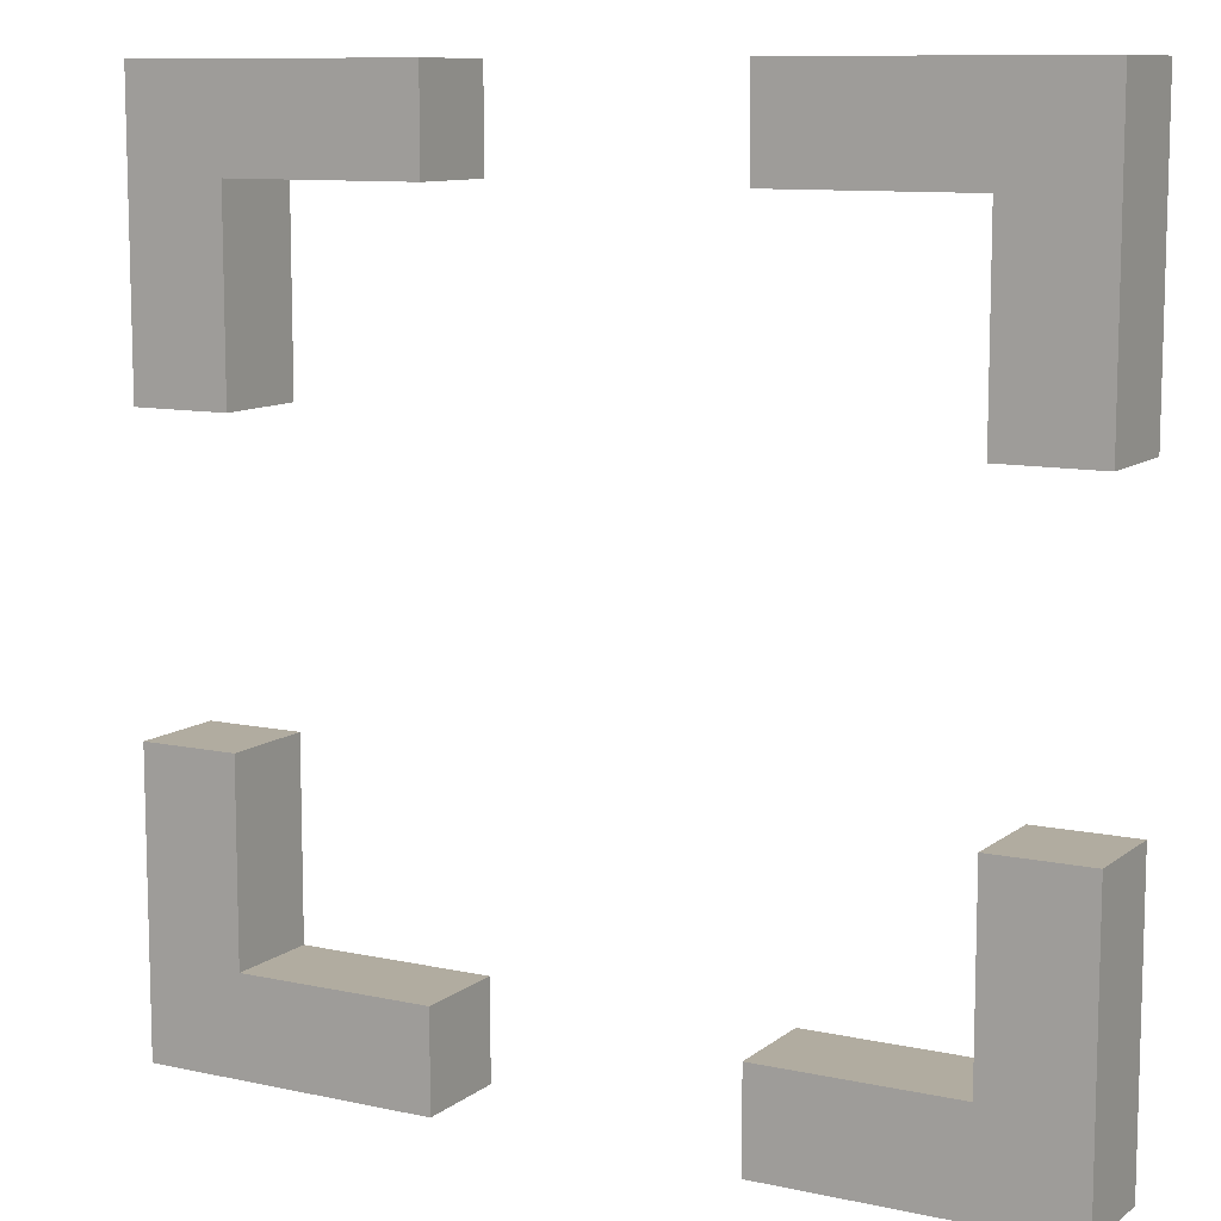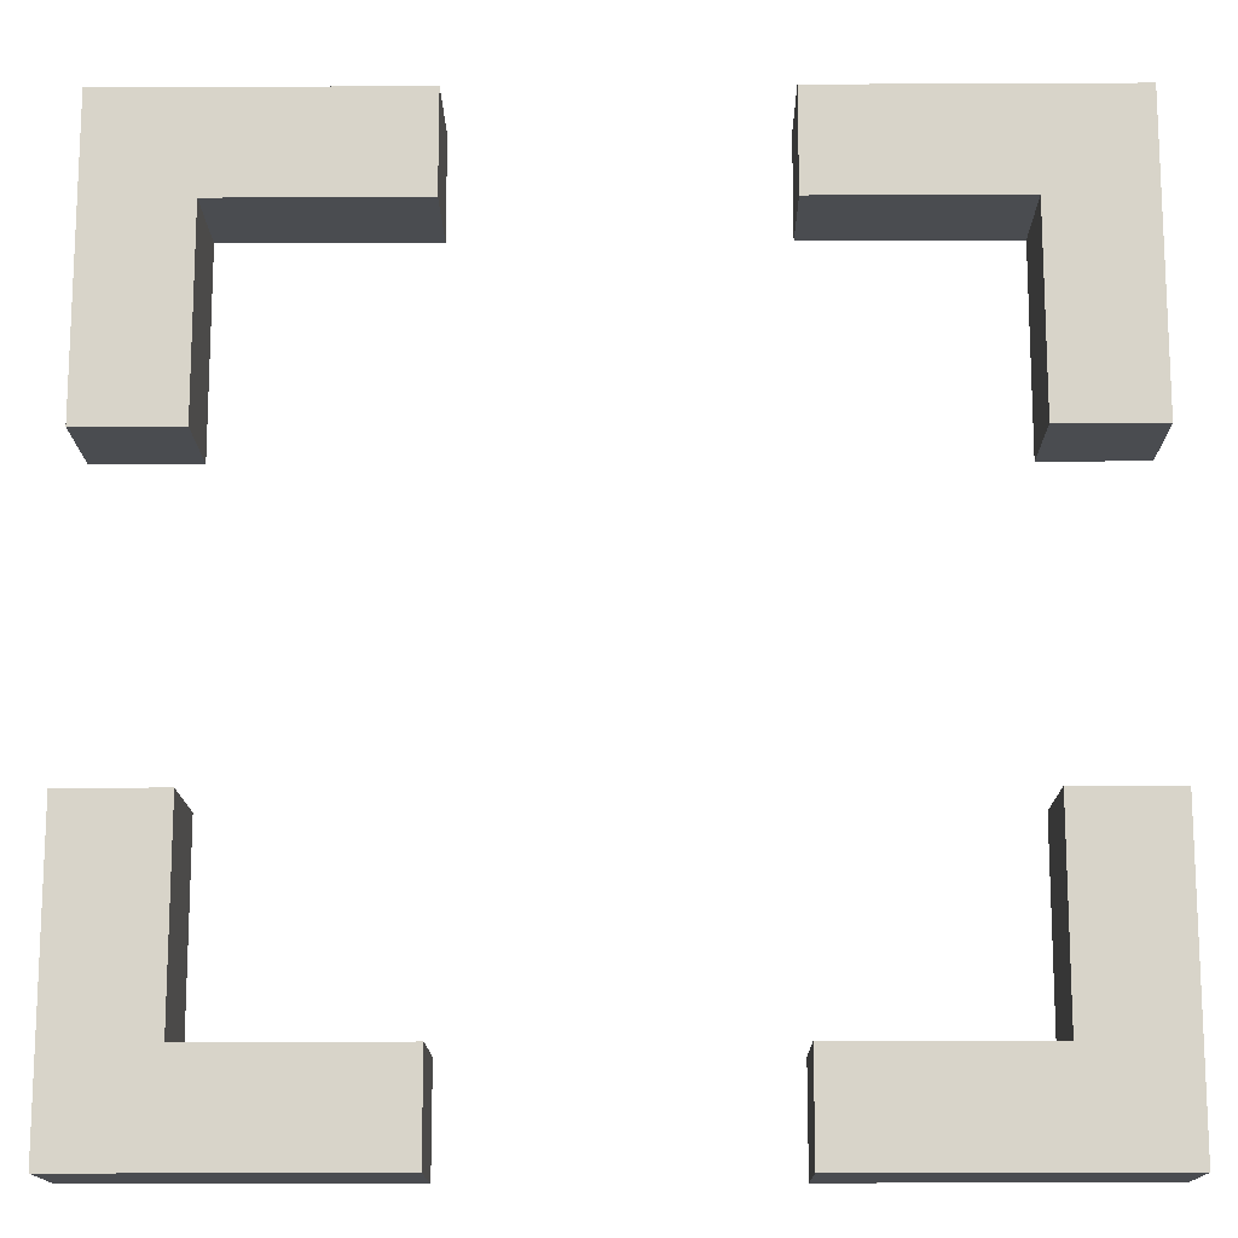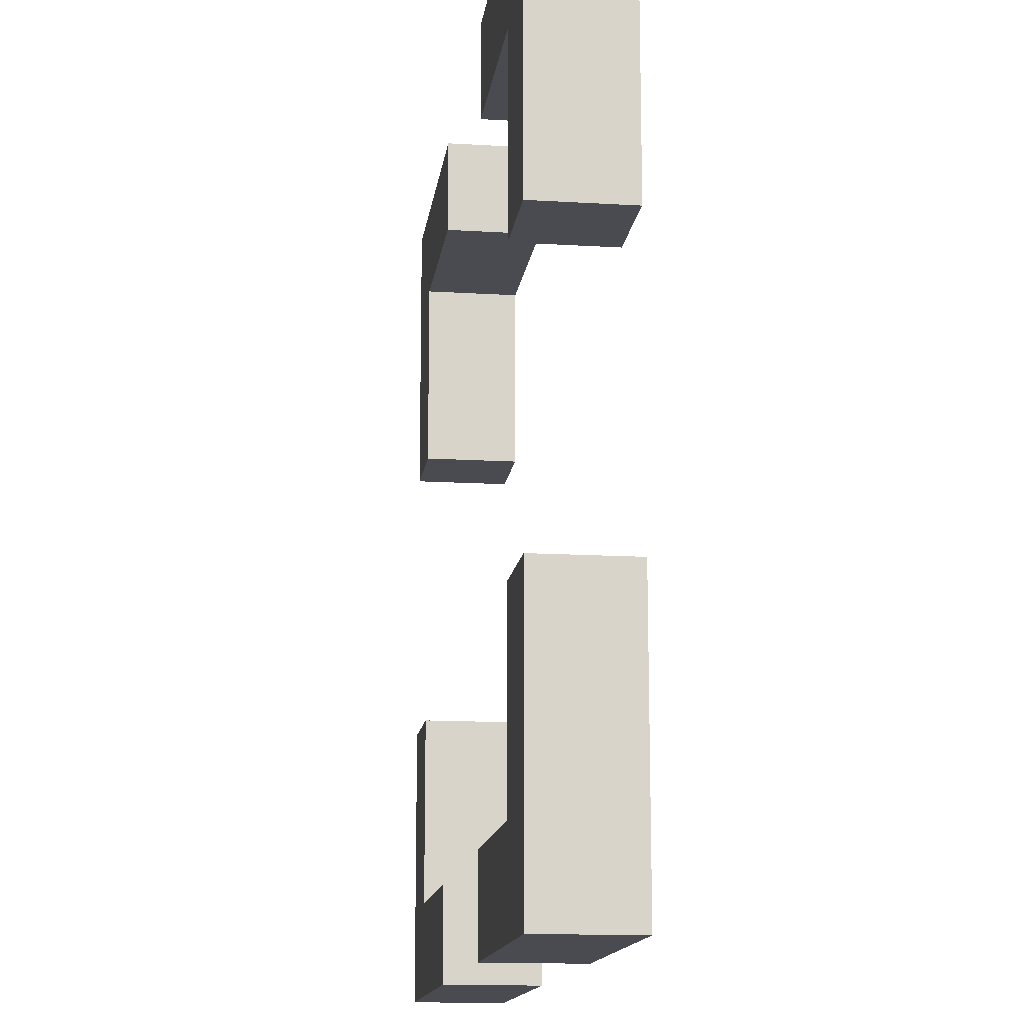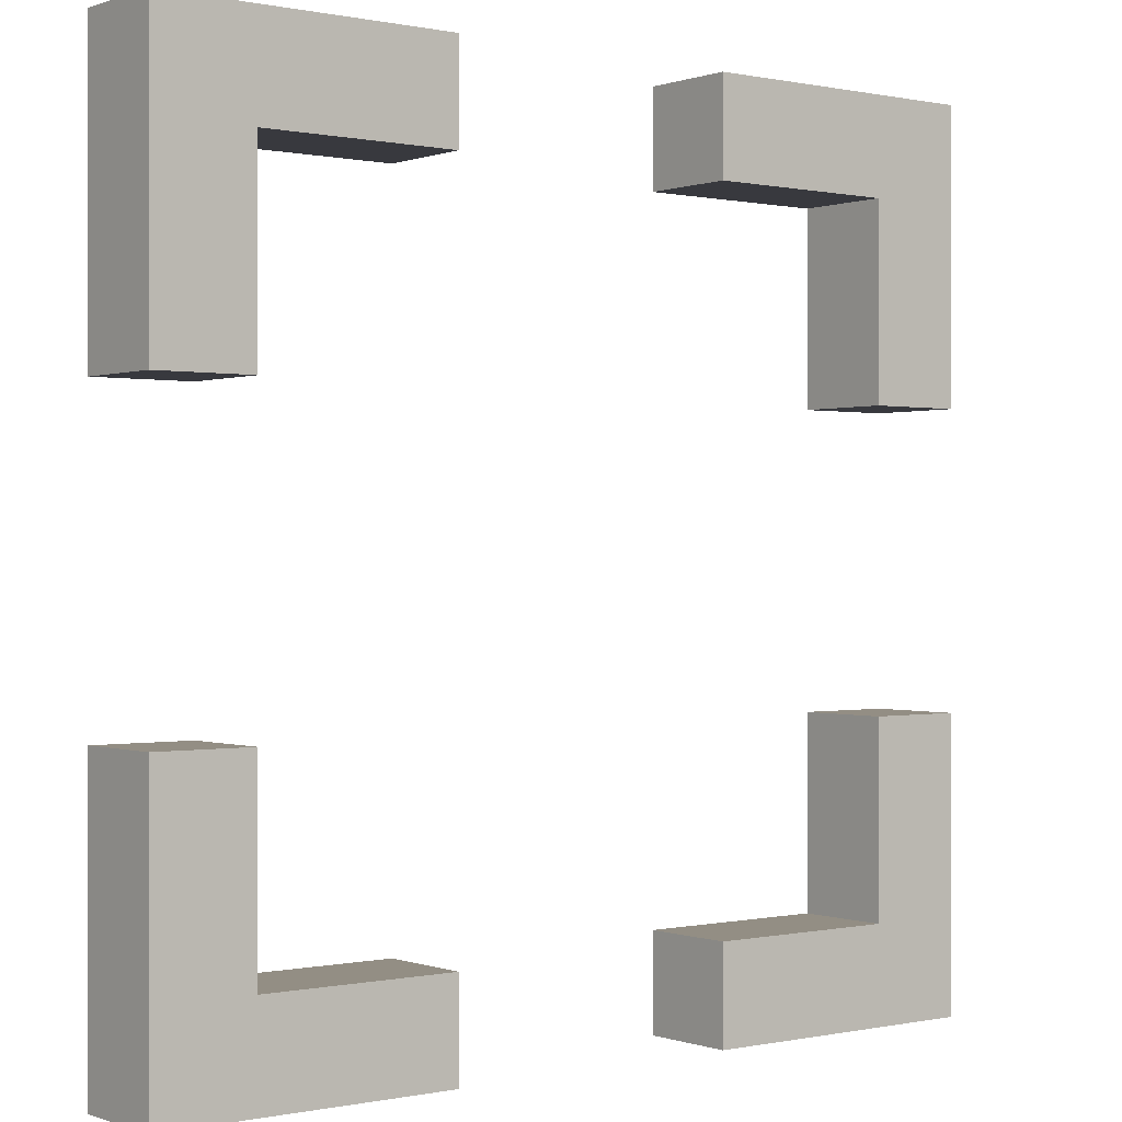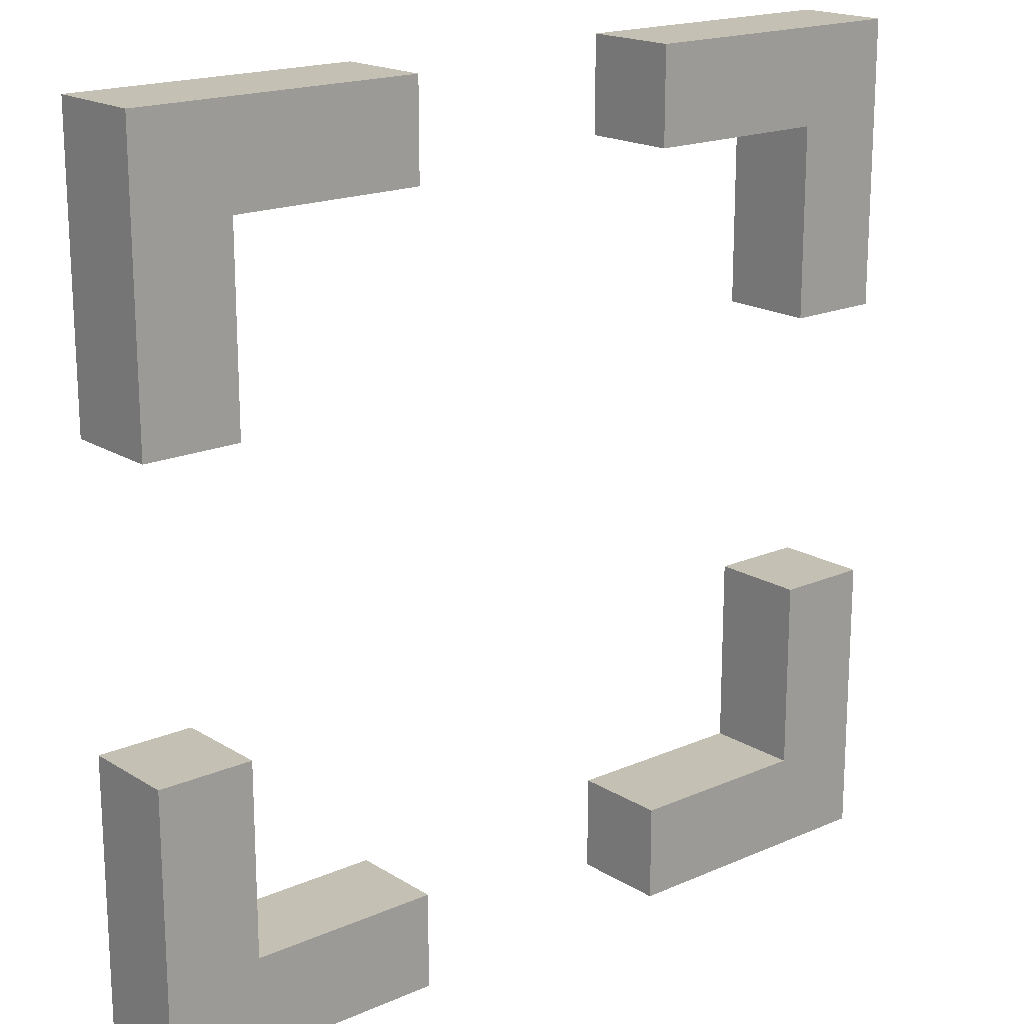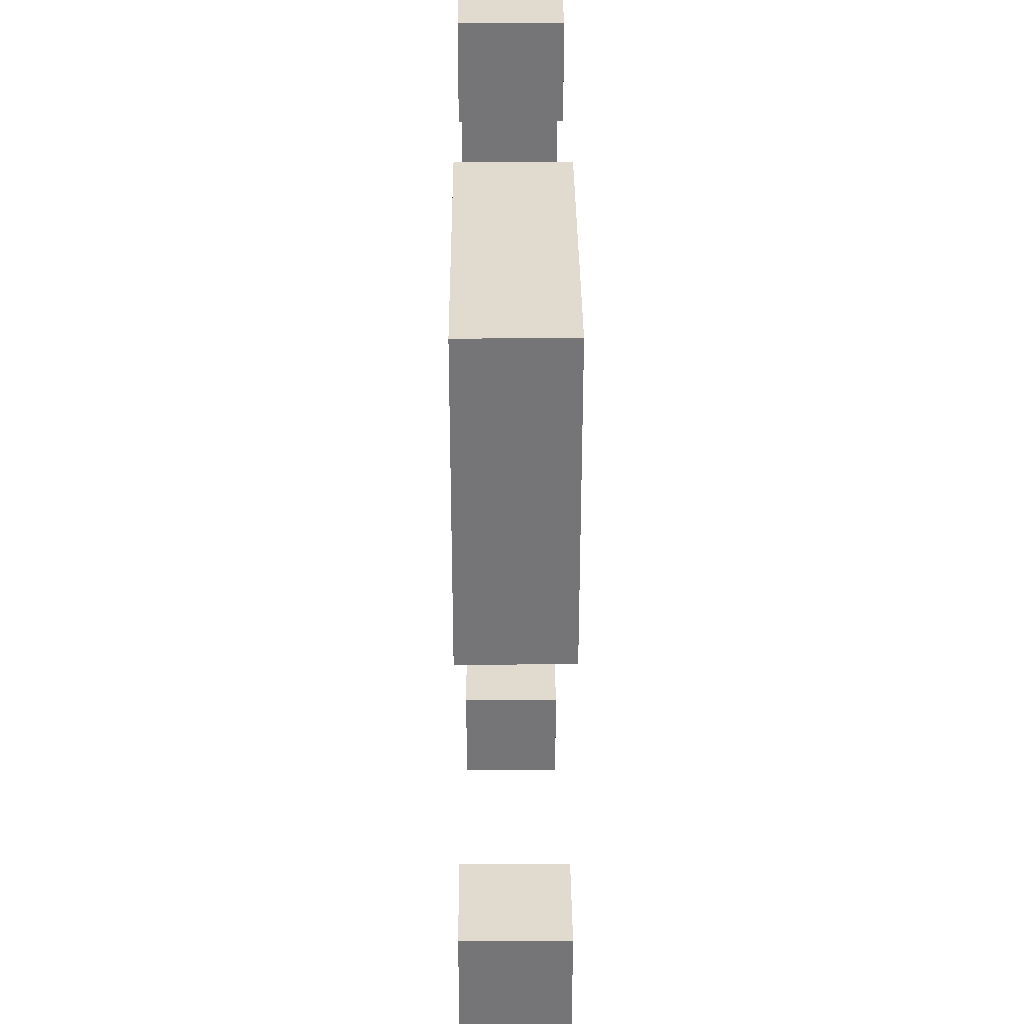
<metadata>
{"format":"obj","ext":"obj","renderer":"f3d","projection":"perspective","resolution":1024,"background":"white","views":[{"elev":10.1,"azim":-150.9,"up":"+Z"},{"elev":-15.0,"azim":-179.4,"up":"+Z"},{"elev":-14.4,"azim":-97.5,"up":"+Z"},{"elev":0.0,"azim":141.9,"up":"+Z"},{"elev":18.2,"azim":-40.2,"up":"+Z"},{"elev":33.4,"azim":-90.4,"up":"+Z"}]}
</metadata>
<code>
o
v -0.45 0.15 0.45
v -0.45 0.15 0.15
v -0.45 0.15 -0.15
v -0.45 0.15 -0.45
v -0.45 0.25 0.45
v -0.45 0.25 0.15
v -0.45 0.25 -0.15
v -0.45 0.25 -0.45
v 0.15 0.15 0.45
v 0.15 0.15 0.35
v 0.15 0.15 -0.35
v 0.15 0.15 -0.45
v 0.15 0.25 0.45
v 0.15 0.25 0.35
v 0.15 0.25 -0.35
v 0.15 0.25 -0.45
v 0.35 0.15 0.35
v 0.35 0.15 0.15
v 0.35 0.15 -0.15
v 0.35 0.15 -0.35
v 0.35 0.25 0.35
v 0.35 0.25 0.15
v 0.35 0.25 -0.15
v 0.35 0.25 -0.35
v -0.35 0.15 0.35
v -0.35 0.15 0.15
v -0.35 0.15 -0.15
v -0.35 0.15 -0.35
v -0.35 0.25 0.35
v -0.35 0.25 0.15
v -0.35 0.25 -0.15
v -0.35 0.25 -0.35
v -0.15 0.15 0.45
v -0.15 0.15 0.35
v -0.15 0.15 -0.35
v -0.15 0.15 -0.45
v -0.15 0.25 0.45
v -0.15 0.25 0.35
v -0.15 0.25 -0.35
v -0.15 0.25 -0.45
v 0.45 0.15 0.45
v 0.45 0.15 0.15
v 0.45 0.15 -0.15
v 0.45 0.15 -0.45
v 0.45 0.25 0.45
v 0.45 0.25 0.15
v 0.45 0.25 -0.15
v 0.45 0.25 -0.45
v -0.45 0.15 0.45
v -0.45 0.25 0.45
v -0.15 0.15 0.45
v -0.15 0.25 0.45
v 0.15 0.15 0.45
v 0.15 0.25 0.45
v 0.45 0.15 0.45
v 0.45 0.25 0.45
v -0.45 0.15 -0.15
v -0.45 0.25 -0.15
v -0.35 0.15 -0.15
v -0.35 0.25 -0.15
v 0.35 0.15 -0.15
v 0.35 0.25 -0.15
v 0.45 0.15 -0.15
v 0.45 0.25 -0.15
v -0.35 0.15 -0.35
v -0.35 0.25 -0.35
v -0.15 0.15 -0.35
v -0.15 0.25 -0.35
v 0.15 0.15 -0.35
v 0.15 0.25 -0.35
v 0.35 0.15 -0.35
v 0.35 0.25 -0.35
v -0.35 0.15 0.35
v -0.35 0.25 0.35
v -0.15 0.15 0.35
v -0.15 0.25 0.35
v 0.15 0.15 0.35
v 0.15 0.25 0.35
v 0.35 0.15 0.35
v 0.35 0.25 0.35
v -0.45 0.15 0.15
v -0.45 0.25 0.15
v -0.35 0.15 0.15
v -0.35 0.25 0.15
v 0.35 0.15 0.15
v 0.35 0.25 0.15
v 0.45 0.15 0.15
v 0.45 0.25 0.15
v -0.45 0.15 -0.45
v -0.45 0.25 -0.45
v -0.15 0.15 -0.45
v -0.15 0.25 -0.45
v 0.15 0.15 -0.45
v 0.15 0.25 -0.45
v 0.45 0.15 -0.45
v 0.45 0.25 -0.45
v -0.45 0.15 0.45
v -0.15 0.15 0.45
v 0.15 0.15 0.45
v 0.45 0.15 0.45
v -0.35 0.15 0.35
v -0.15 0.15 0.35
v 0.15 0.15 0.35
v 0.35 0.15 0.35
v -0.45 0.15 0.15
v -0.35 0.15 0.15
v 0.35 0.15 0.15
v 0.45 0.15 0.15
v -0.45 0.15 -0.15
v -0.35 0.15 -0.15
v 0.35 0.15 -0.15
v 0.45 0.15 -0.15
v -0.35 0.15 -0.35
v -0.15 0.15 -0.35
v 0.15 0.15 -0.35
v 0.35 0.15 -0.35
v -0.45 0.15 -0.45
v -0.15 0.15 -0.45
v 0.15 0.15 -0.45
v 0.45 0.15 -0.45
v -0.45 0.25 0.45
v -0.15 0.25 0.45
v 0.15 0.25 0.45
v 0.45 0.25 0.45
v -0.35 0.25 0.35
v -0.15 0.25 0.35
v 0.15 0.25 0.35
v 0.35 0.25 0.35
v -0.45 0.25 0.15
v -0.35 0.25 0.15
v 0.35 0.25 0.15
v 0.45 0.25 0.15
v -0.45 0.25 -0.15
v -0.35 0.25 -0.15
v 0.35 0.25 -0.15
v 0.45 0.25 -0.15
v -0.35 0.25 -0.35
v -0.15 0.25 -0.35
v 0.15 0.25 -0.35
v 0.35 0.25 -0.35
v -0.45 0.25 -0.45
v -0.15 0.25 -0.45
v 0.15 0.25 -0.45
v 0.45 0.25 -0.45
f 5 2 1
f 6 2 5
f 7 4 3
f 8 4 7
f 13 10 9
f 14 10 13
f 15 12 11
f 16 12 15
f 21 18 17
f 22 18 21
f 23 20 19
f 24 20 23
f 25 26 29
f 29 26 30
f 27 28 31
f 31 28 32
f 33 34 37
f 37 34 38
f 35 36 39
f 39 36 40
f 41 42 45
f 45 42 46
f 43 44 47
f 47 44 48
f 51 50 49
f 52 50 51
f 55 54 53
f 56 54 55
f 59 58 57
f 60 58 59
f 63 62 61
f 64 62 63
f 67 66 65
f 68 66 67
f 71 70 69
f 72 70 71
f 73 74 75
f 75 74 76
f 77 78 79
f 79 78 80
f 81 82 83
f 83 82 84
f 85 86 87
f 87 86 88
f 89 90 91
f 91 90 92
f 93 94 95
f 95 94 96
f 101 98 97
f 102 98 101
f 103 100 99
f 104 100 103
f 105 101 97
f 106 101 105
f 107 100 104
f 108 100 107
f 113 110 109
f 116 112 111
f 117 114 113
f 117 113 109
f 118 114 117
f 119 116 115
f 120 112 116
f 120 116 119
f 121 122 125
f 125 122 126
f 123 124 127
f 127 124 128
f 121 125 129
f 129 125 130
f 128 124 131
f 131 124 132
f 133 134 137
f 135 136 140
f 137 138 141
f 133 137 141
f 141 138 142
f 139 140 143
f 140 136 144
f 143 140 144

</code>
